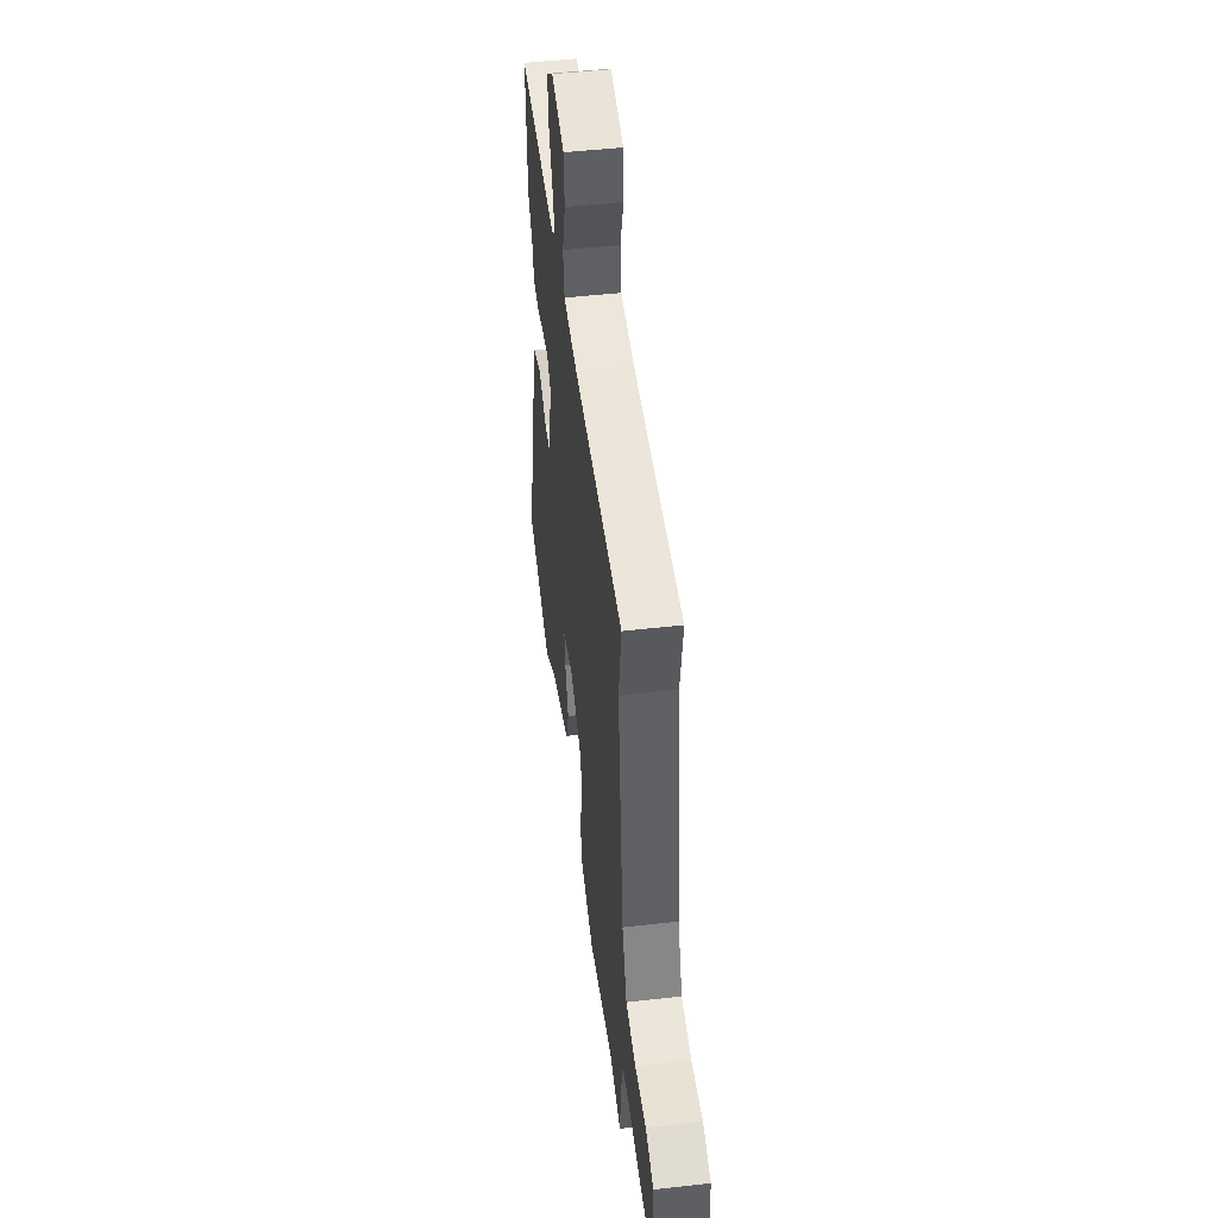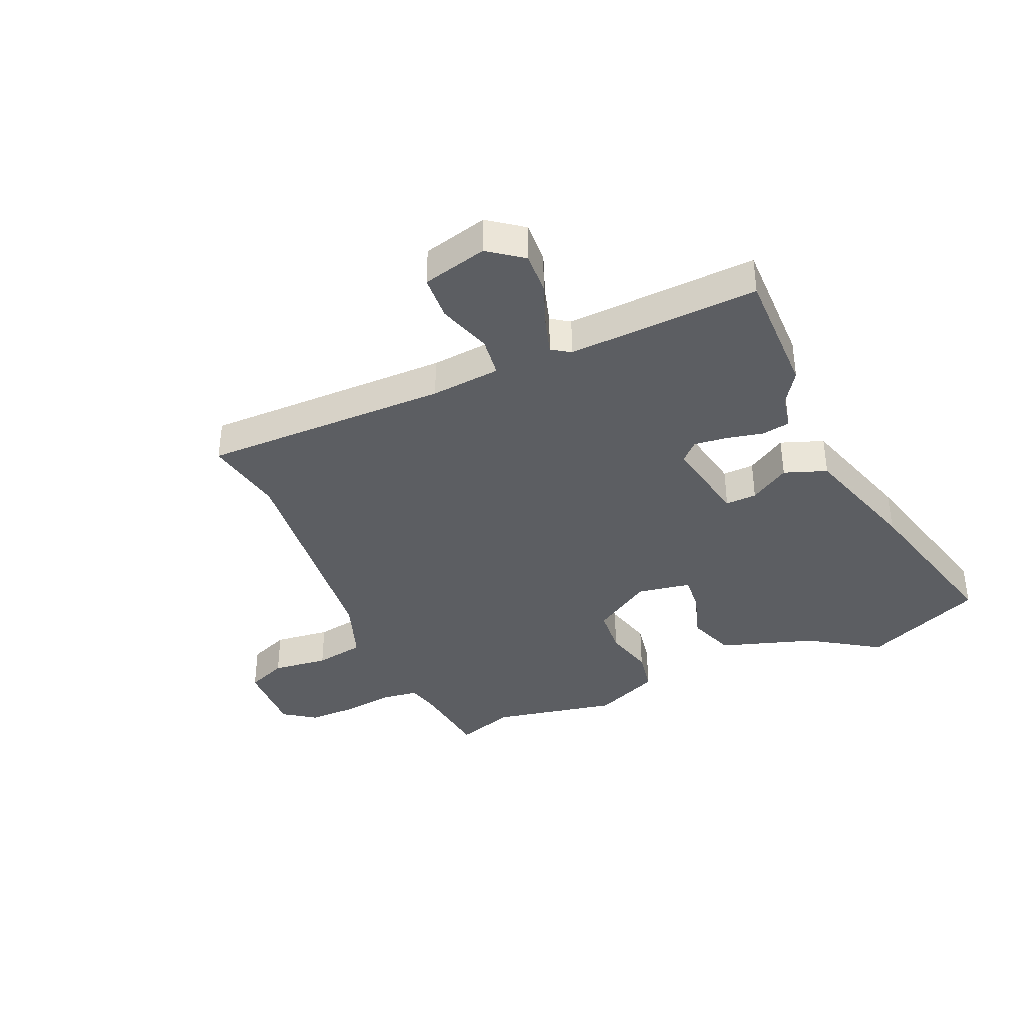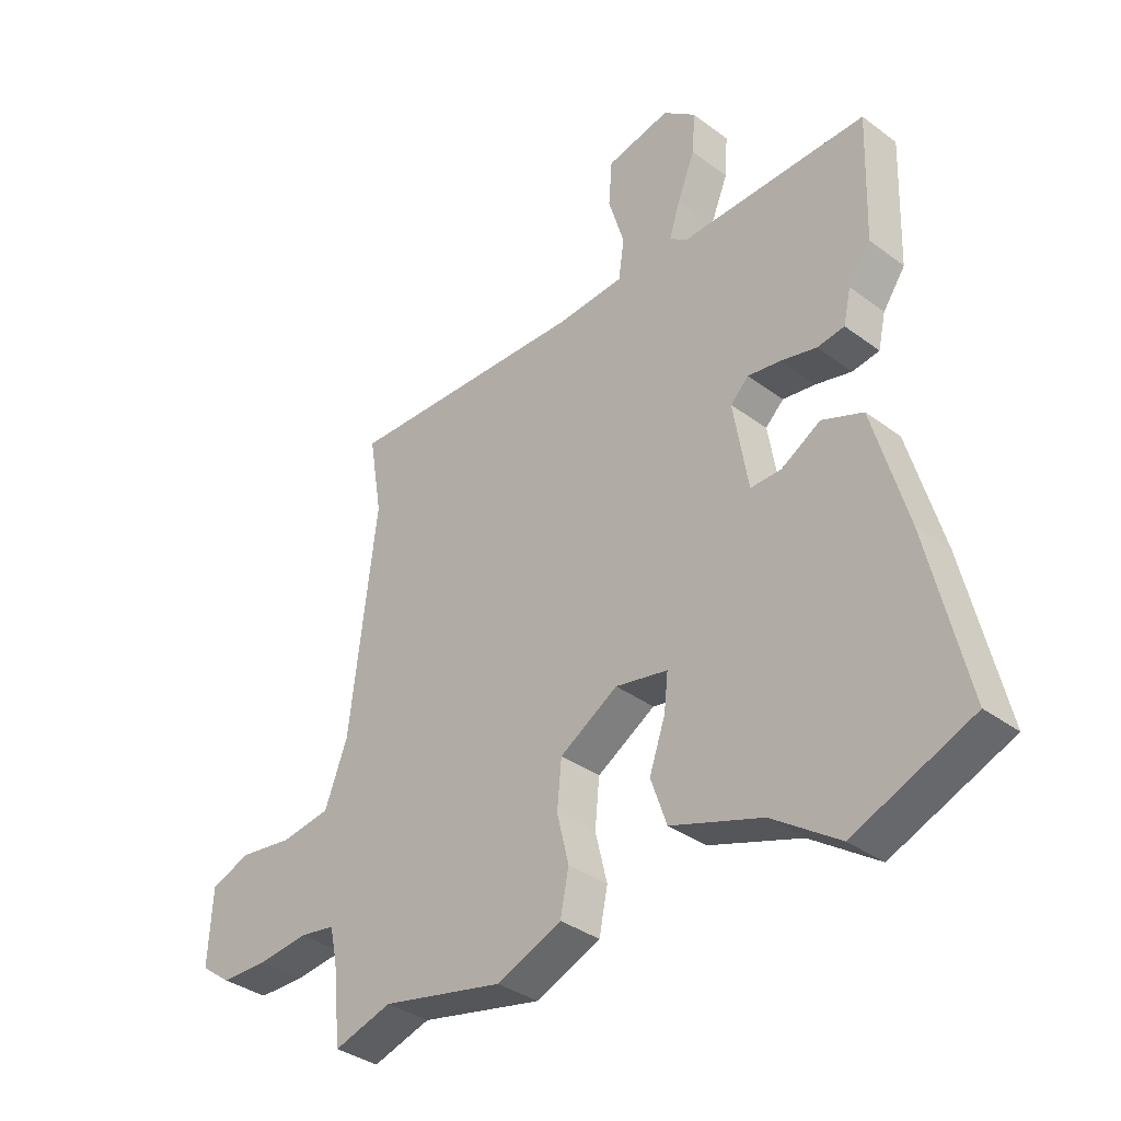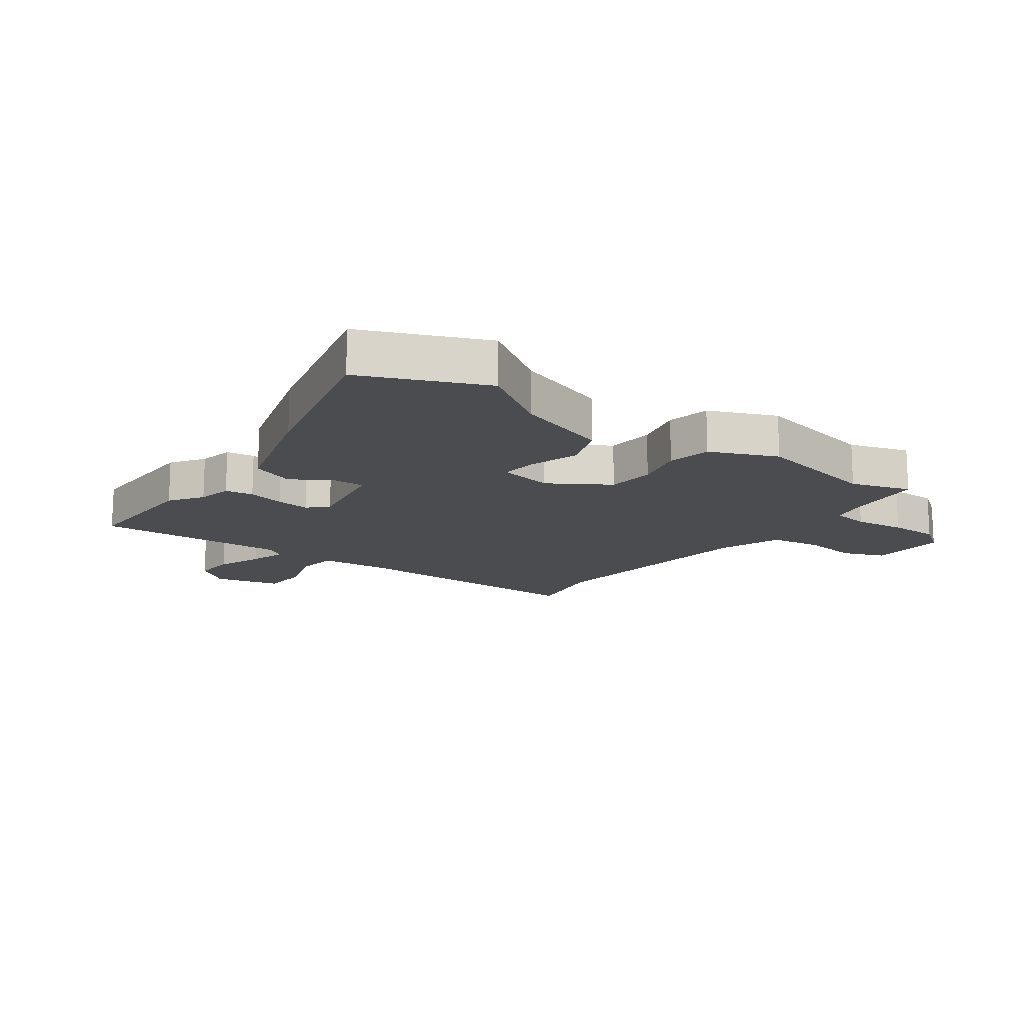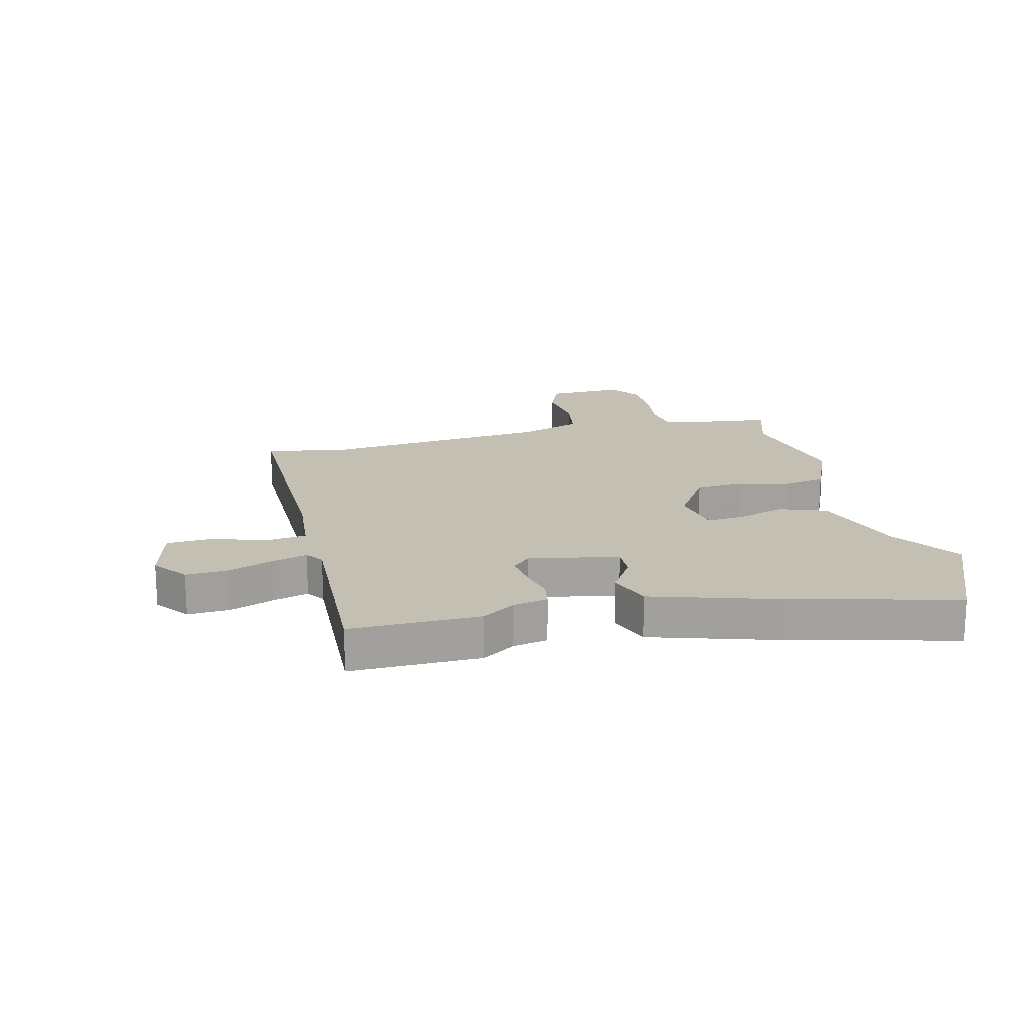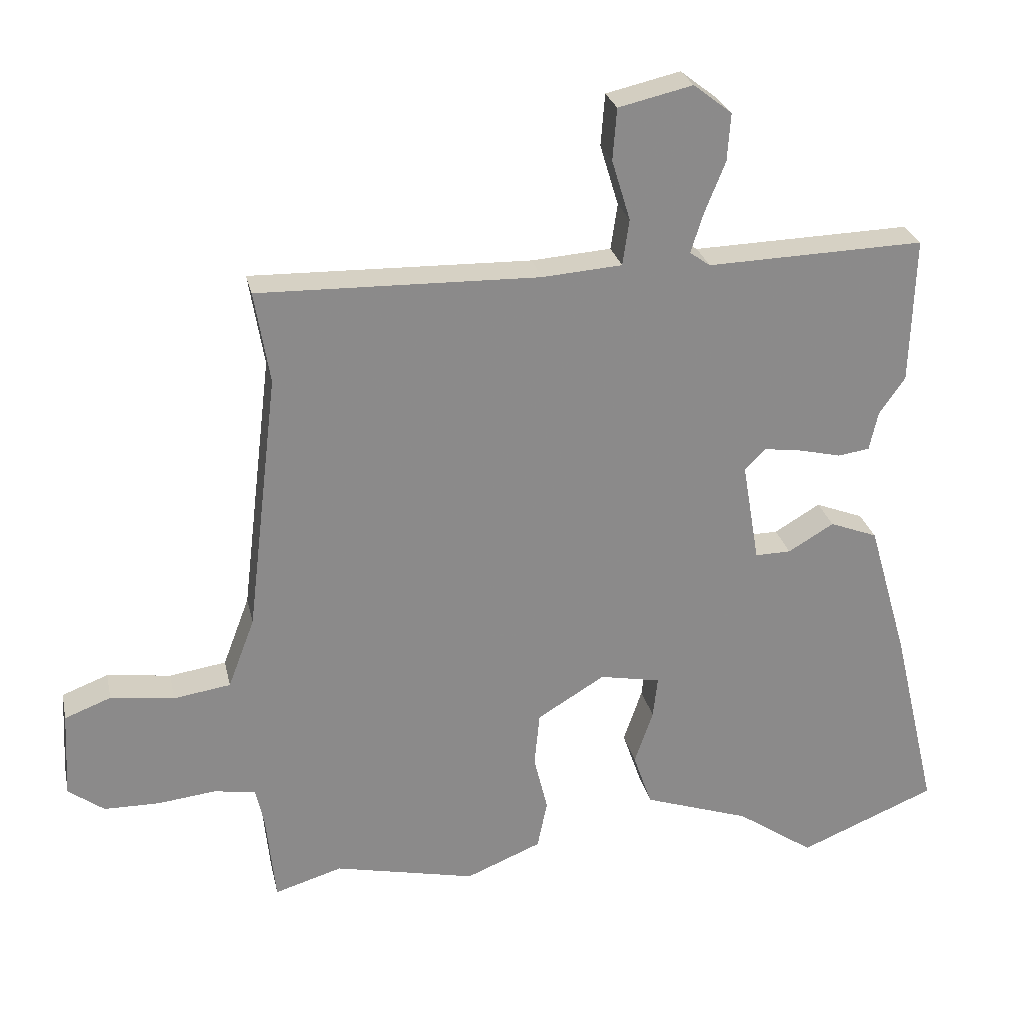
<metadata>
{"format":"obj","ext":"obj","renderer":"f3d","projection":"perspective","resolution":1024,"background":"white","views":[{"elev":48.8,"azim":-97.2,"up":"+Z"},{"elev":-37.8,"azim":24.7,"up":"+Y"},{"elev":-35.6,"azim":45.6,"up":"+Z"},{"elev":-15.1,"azim":144.5,"up":"+Y"},{"elev":17.9,"azim":77.3,"up":"+Y"},{"elev":26.6,"azim":-12.2,"up":"+Z"}]}
</metadata>
<code>
v -0.411 0.07 -0.473
v -0.513 0.07 -0.504
v -0.527 0.07 -0.368
v -0.54 0.07 -0.309
v -0.603 0.07 -0.299
v -0.69 0.07 -0.309
v -0.774 0.07 -0.308
v -0.828 0.07 -0.268
v -0.821 0.07 -0.137
v -0.751 0.07 -0.11
v -0.655 0.07 -0.123
v -0.569 0.07 -0.11
v -0.529 0.07 -0.004
v -0.482 0.07 0.389
v -0.505 0.07 0.528
v -0.081 0.07 0.518
v 0.039 0.07 0.527
v 0.049 0.07 0.596
v 0.021 0.07 0.688
v 0.027 0.07 0.766
v 0.139 0.07 0.792
v 0.197 0.07 0.747
v 0.192 0.07 0.675
v 0.161 0.07 0.598
v 0.142 0.07 0.538
v 0.173 0.07 0.516
v 0.501 0.07 0.526
v 0.494 0.07 0.305
v 0.455 0.07 0.249
v 0.442 0.07 0.19
v 0.394 0.07 0.183
v 0.331 0.07 0.198
v 0.274 0.07 0.206
v 0.242 0.07 0.175
v 0.268 0.07 0.022
v 0.322 0.07 0.023
v 0.391 0.07 0.064
v 0.463 0.07 0.036
v 0.523 0.07 -0.173
v 0.591 0.07 -0.462
v 0.384 0.07 -0.548
v 0.267 0.07 -0.468
v 0.106 0.07 -0.413
v 0.078 0.07 -0.332
v 0.106 0.07 -0.25
v 0.113 0.07 -0.187
v 0.021 0.07 -0.169
v -0.081 0.07 -0.231
v -0.089 0.07 -0.313
v -0.068 0.07 -0.399
v -0.083 0.07 -0.473
v -0.197 0.07 -0.52
v -0.411 0 -0.473
v -0.513 0 -0.504
v -0.527 0 -0.368
v -0.54 0 -0.309
v -0.603 0 -0.299
v -0.69 0 -0.309
v -0.774 0 -0.308
v -0.828 0 -0.268
v -0.821 0 -0.137
v -0.751 0 -0.11
v -0.655 0 -0.123
v -0.569 0 -0.11
v -0.529 0 -0.004
v -0.482 0 0.389
v -0.505 0 0.528
v -0.081 0 0.518
v 0.039 0 0.527
v 0.049 0 0.596
v 0.021 0 0.688
v 0.027 0 0.766
v 0.139 0 0.792
v 0.197 0 0.747
v 0.192 0 0.675
v 0.161 0 0.598
v 0.142 0 0.538
v 0.173 0 0.516
v 0.501 0 0.526
v 0.494 0 0.305
v 0.455 0 0.249
v 0.442 0 0.19
v 0.394 0 0.183
v 0.331 0 0.198
v 0.274 0 0.206
v 0.242 0 0.175
v 0.268 0 0.022
v 0.322 0 0.023
v 0.391 0 0.064
v 0.463 0 0.036
v 0.523 0 -0.173
v 0.591 0 -0.462
v 0.384 0 -0.548
v 0.267 0 -0.468
v 0.106 0 -0.413
v 0.078 0 -0.332
v 0.106 0 -0.25
v 0.113 0 -0.187
v 0.021 0 -0.169
v -0.081 0 -0.231
v -0.089 0 -0.313
v -0.068 0 -0.399
v -0.083 0 -0.473
v -0.197 0 -0.52
f 49 50 51 52
f 48 49 52 1
f 42 43 44 45
f 42 45 46
f 41 42 46
f 40 41 46
f 39 40 46
f 36 37 38 39
f 35 36 39 46
f 34 35 46 47
f 29 30 31 32
f 29 32 33
f 26 27 28 29
f 25 26 29 33
f 21 22 23 24
f 21 24 25
f 18 19 20 21
f 17 18 21 25
f 14 15 16
f 13 14 16 17
f 12 13 17 25
f 8 9 10 11
f 8 11 12
f 5 6 7 8
f 5 8 12
f 4 5 12 25
f 48 1 2 3
f 34 47 48 3
f 25 33 34
f 3 4 25 34
f 104 103 102 101
f 53 104 101 100
f 97 96 95 94
f 98 97 94
f 98 94 93
f 98 93 92
f 98 92 91
f 91 90 89 88
f 98 91 88 87
f 99 98 87 86
f 84 83 82 81
f 85 84 81
f 81 80 79 78
f 85 81 78 77
f 76 75 74 73
f 77 76 73
f 73 72 71 70
f 77 73 70 69
f 68 67 66
f 69 68 66 65
f 77 69 65 64
f 63 62 61 60
f 64 63 60
f 60 59 58 57
f 64 60 57
f 77 64 57 56
f 55 54 53 100
f 55 100 99 86
f 86 85 77
f 86 77 56 55
f 1 53 54 2
f 2 54 55 3
f 3 55 56 4
f 4 56 57 5
f 5 57 58 6
f 6 58 59 7
f 7 59 60 8
f 8 60 61 9
f 9 61 62 10
f 10 62 63 11
f 11 63 64 12
f 12 64 65 13
f 13 65 66 14
f 14 66 67 15
f 15 67 68 16
f 16 68 69 17
f 17 69 70 18
f 18 70 71 19
f 19 71 72 20
f 20 72 73 21
f 21 73 74 22
f 22 74 75 23
f 23 75 76 24
f 24 76 77 25
f 25 77 78 26
f 26 78 79 27
f 27 79 80 28
f 28 80 81 29
f 29 81 82 30
f 30 82 83 31
f 31 83 84 32
f 32 84 85 33
f 33 85 86 34
f 34 86 87 35
f 35 87 88 36
f 36 88 89 37
f 37 89 90 38
f 38 90 91 39
f 39 91 92 40
f 40 92 93 41
f 41 93 94 42
f 42 94 95 43
f 43 95 96 44
f 44 96 97 45
f 45 97 98 46
f 46 98 99 47
f 47 99 100 48
f 48 100 101 49
f 49 101 102 50
f 50 102 103 51
f 51 103 104 52
f 52 104 53 1

</code>
